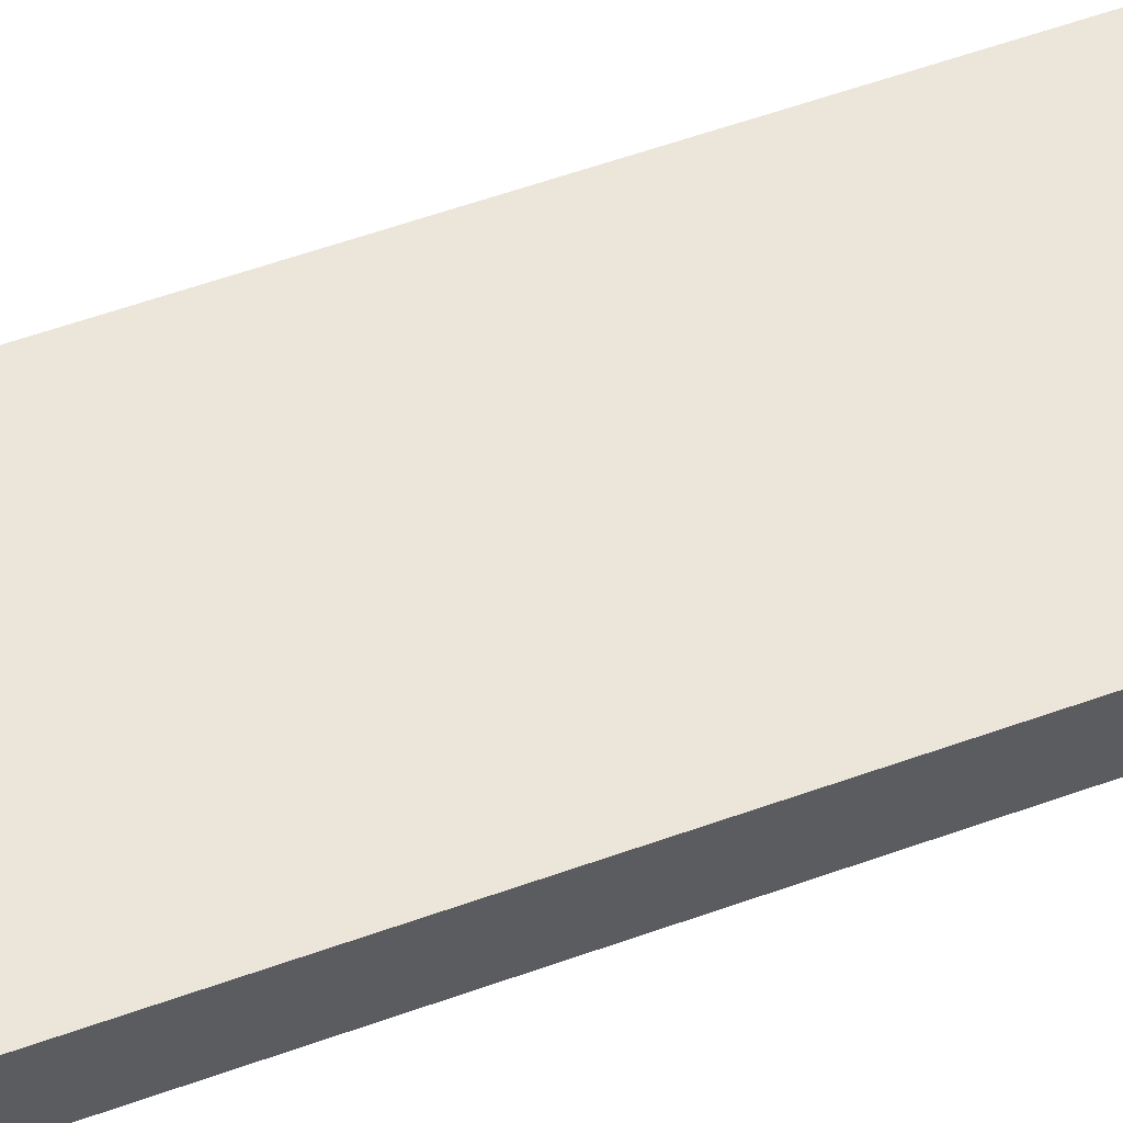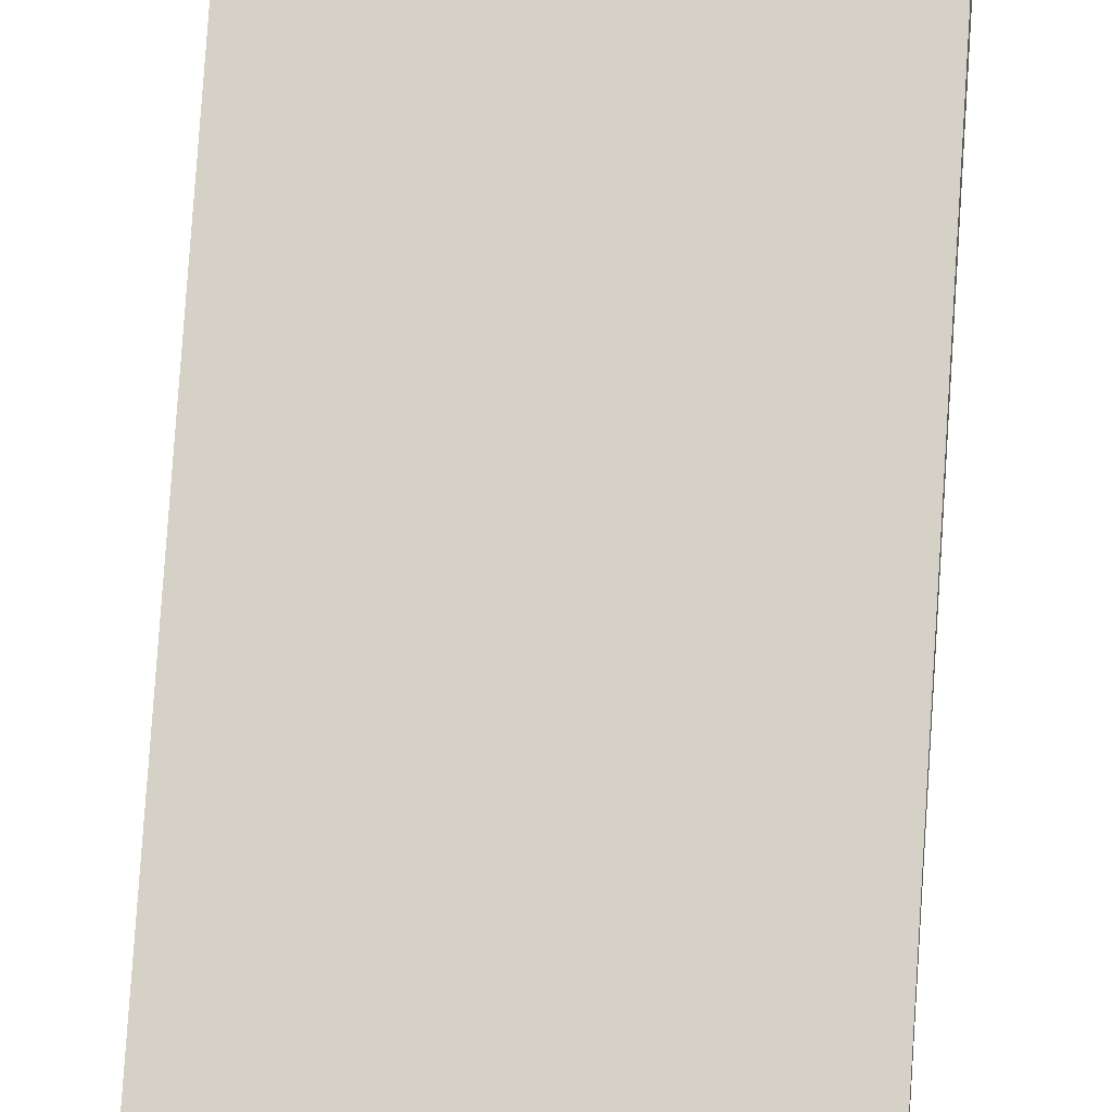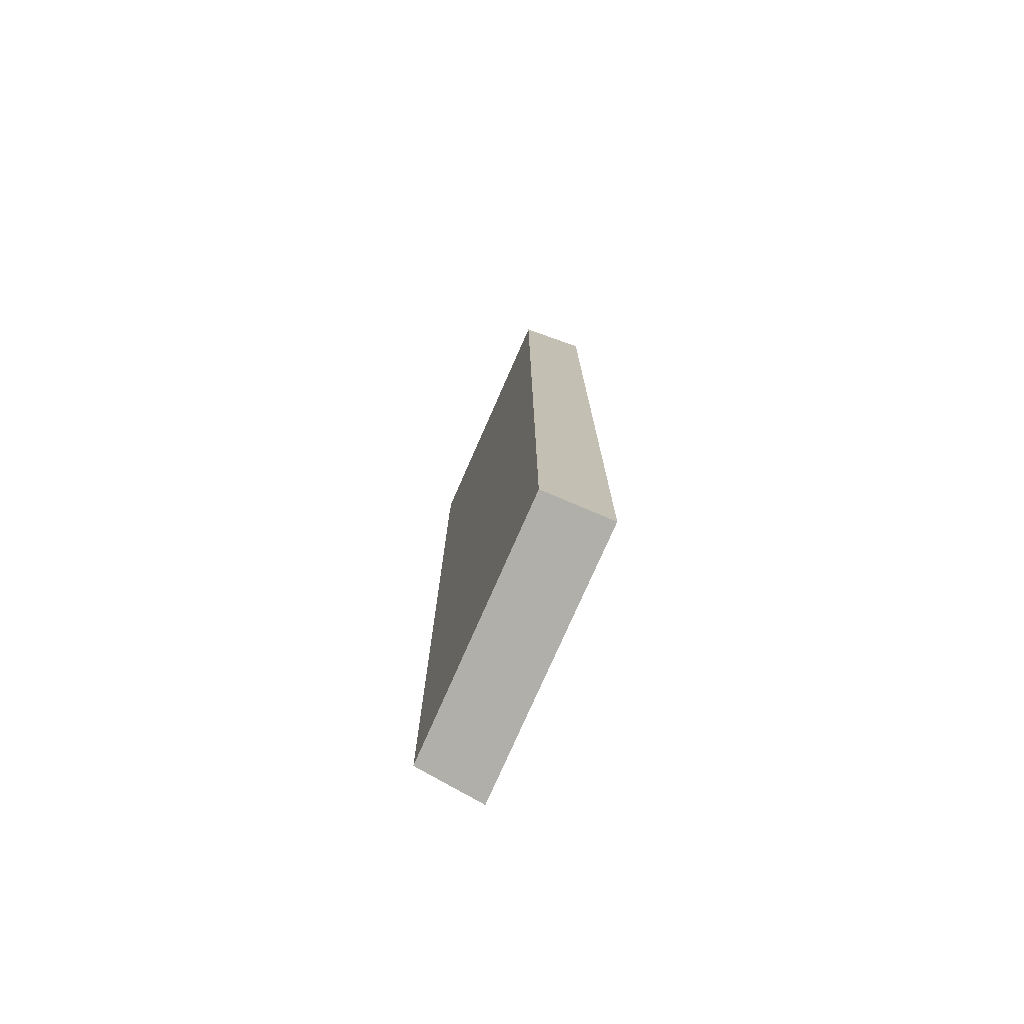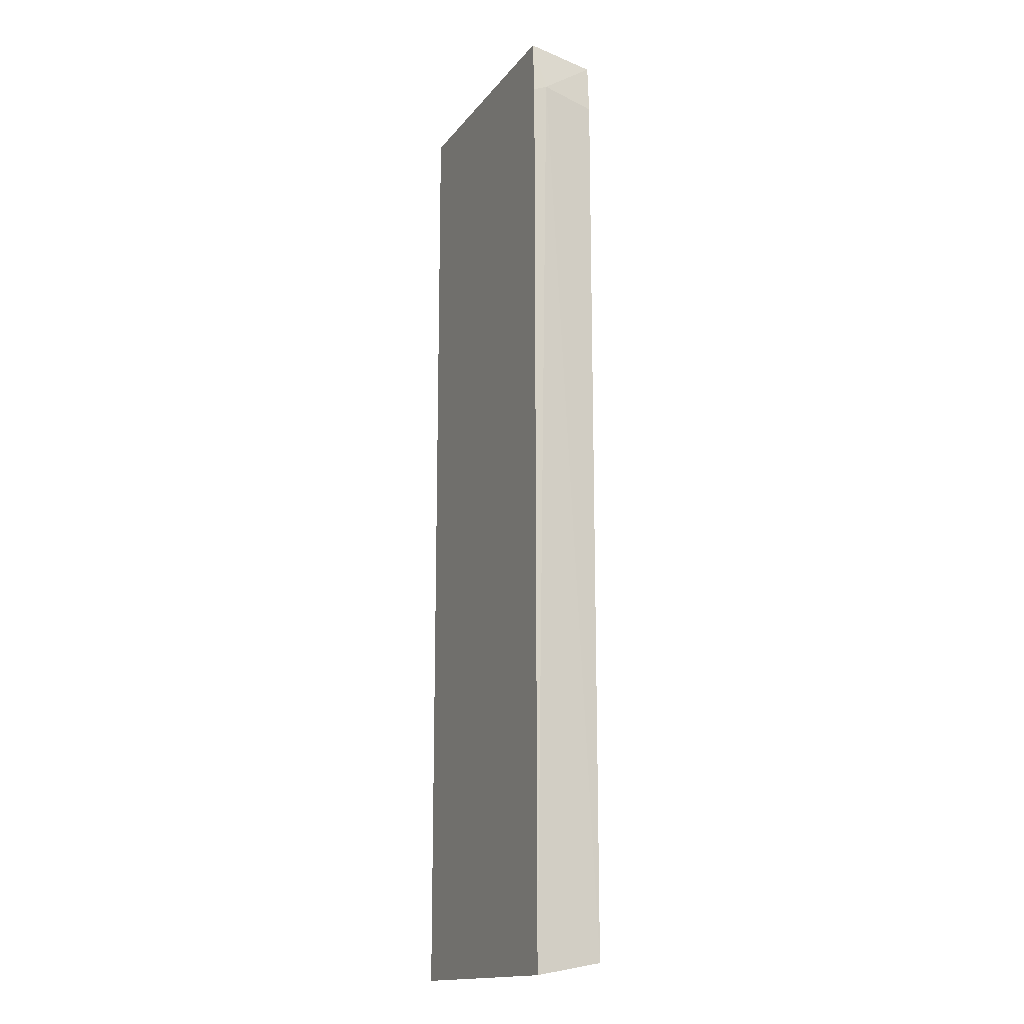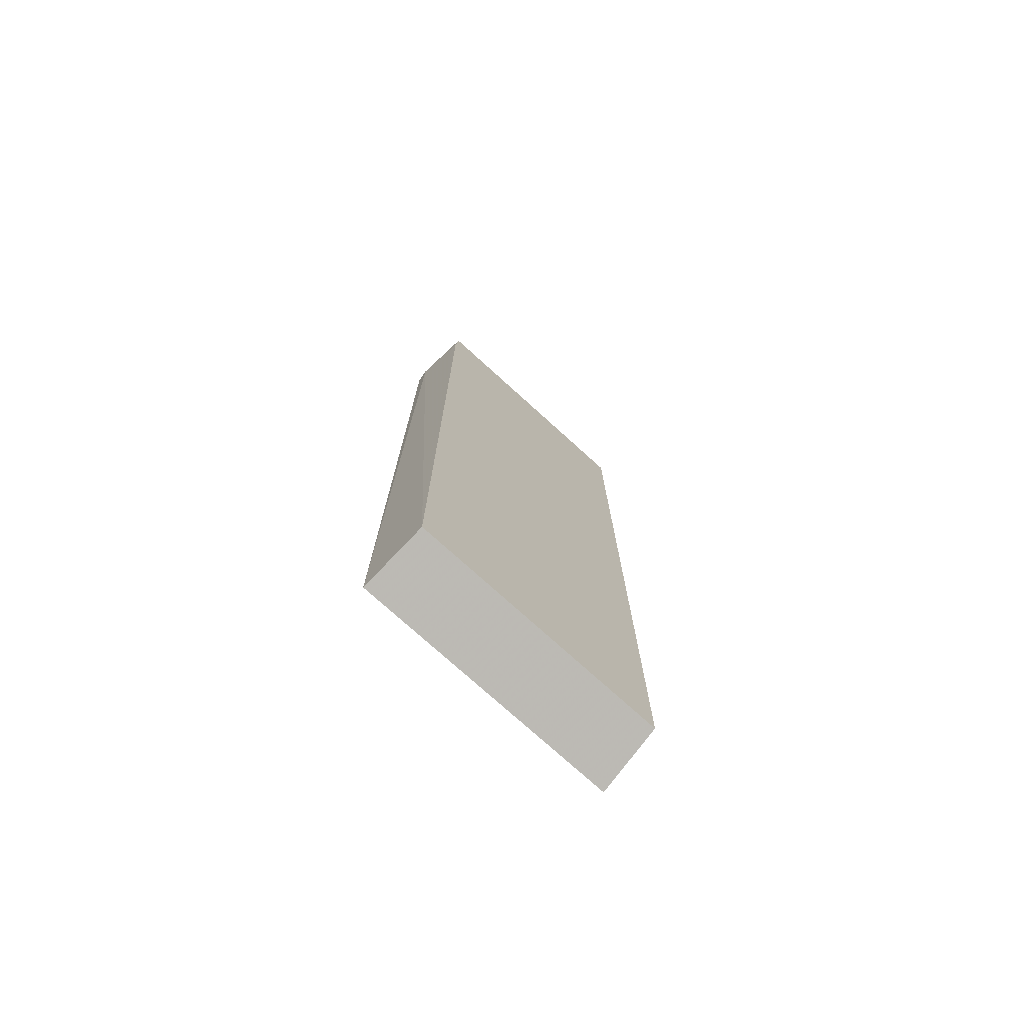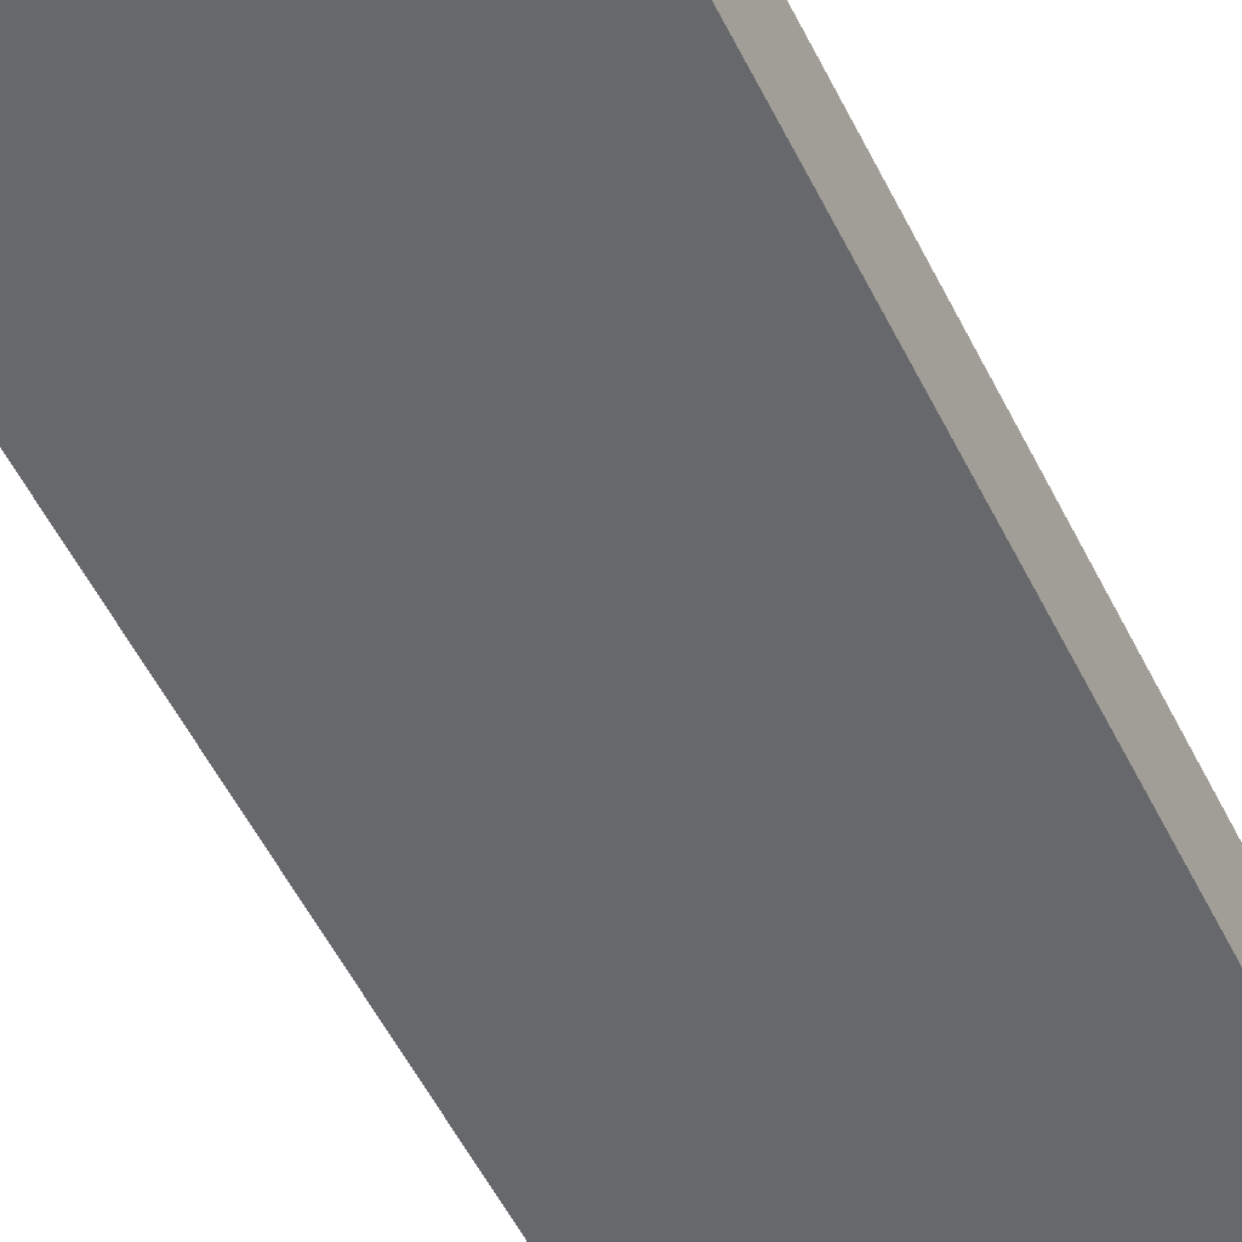
<metadata>
{"format":"obj","ext":"obj","renderer":"f3d","projection":"perspective","resolution":1024,"background":"white","views":[{"elev":57.3,"azim":-110.5,"up":"+Z"},{"elev":79.7,"azim":3.8,"up":"+Z"},{"elev":-76.5,"azim":-113.7,"up":"+Y"},{"elev":-15.7,"azim":65.6,"up":"+Y"},{"elev":-75.4,"azim":137.8,"up":"+Y"},{"elev":-52.5,"azim":-154.5,"up":"+Z"}]}
</metadata>
<code>
v -0.5714 -0.4335 0.3858
v -0.6715 -0.4381 0.4114
v -0.6715 -0.06664 0.4114
v -0.5695 -0.08538 0.4063
v -0.5701 -0.08741 0.4114
v -0.5701 -0.4381 0.4114
v -0.5714 -0.09019 0.3858
v -0.6702 -0.07122 0.3858
v -0.6702 -0.4335 0.3858
v -0.5727 -0.07118 0.3858
v -0.5714 -0.06661 0.4114
f 6 4 5
f 9 1 2
f 1 9 8
f 9 2 8
f 2 1 6
f 11 2 6
f 2 11 3
f 11 8 3
f 8 2 3
f 8 11 10
f 1 8 10
f 6 1 4
f 10 11 4
f 10 4 7
f 1 10 7
f 4 1 7
f 11 6 5
f 4 11 5

</code>
